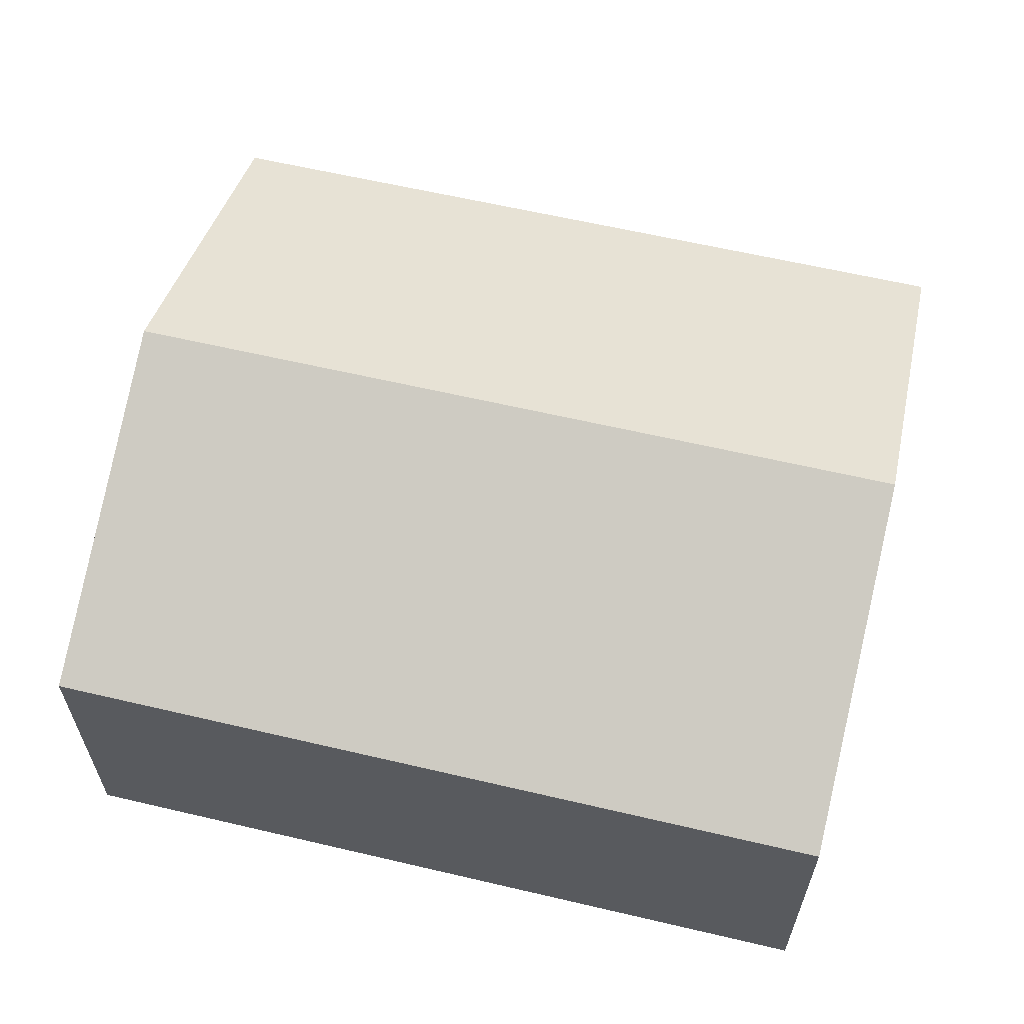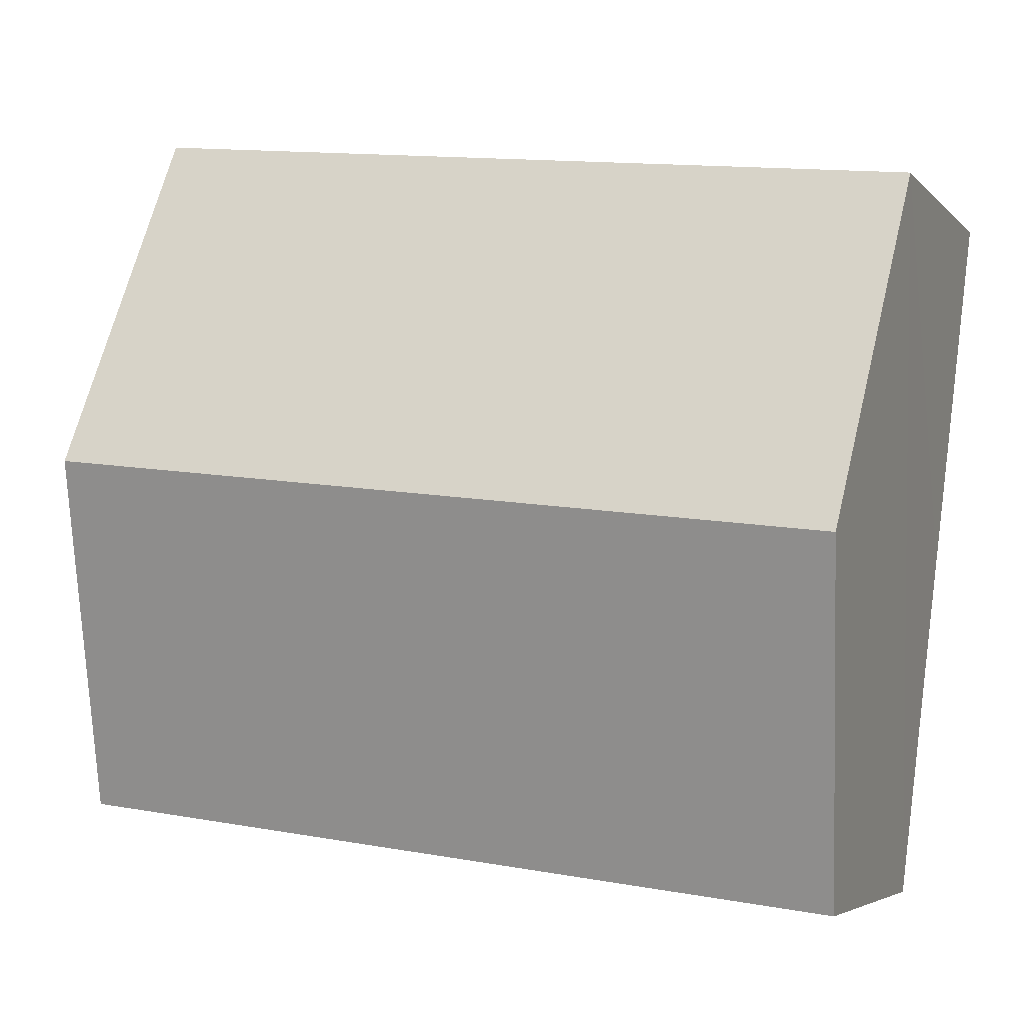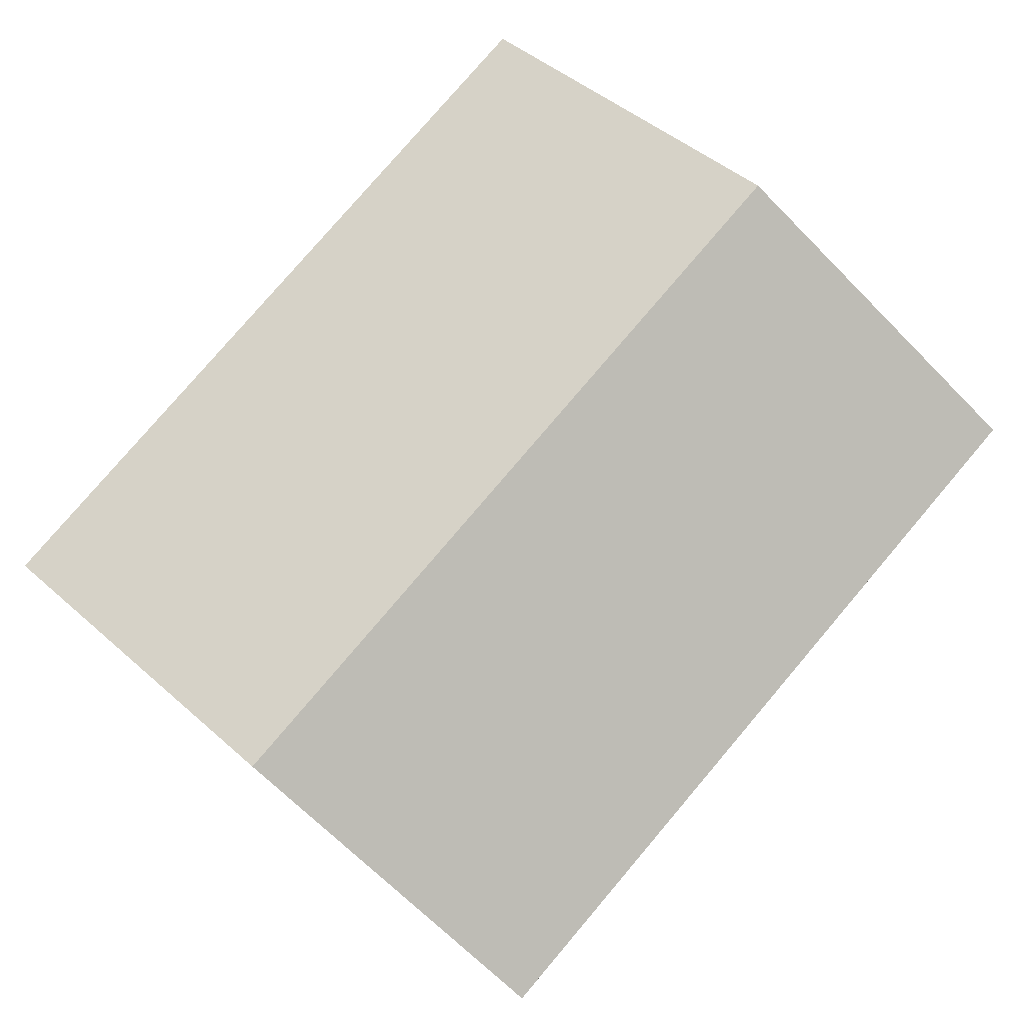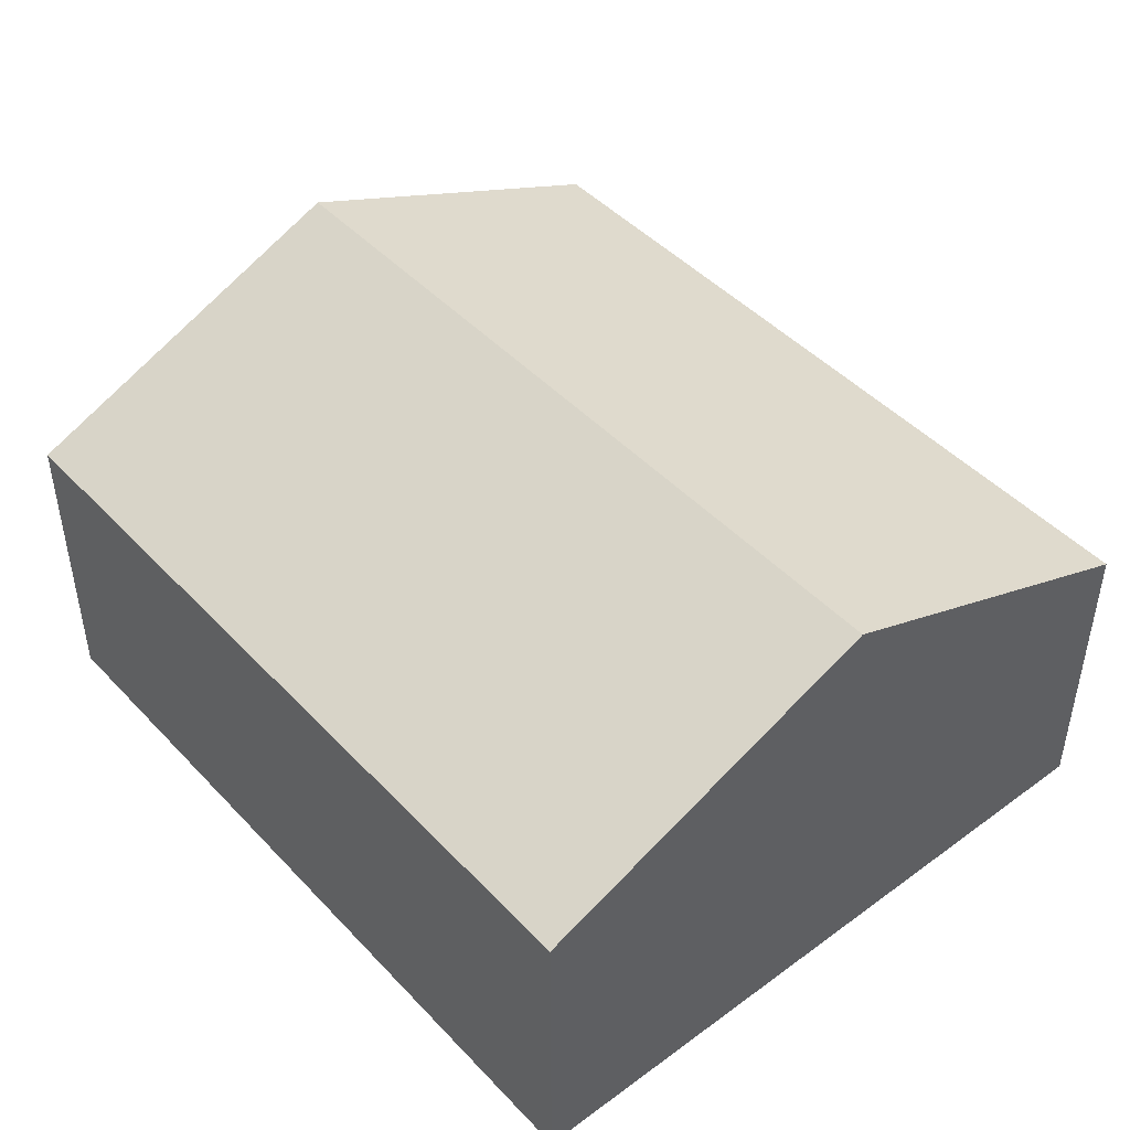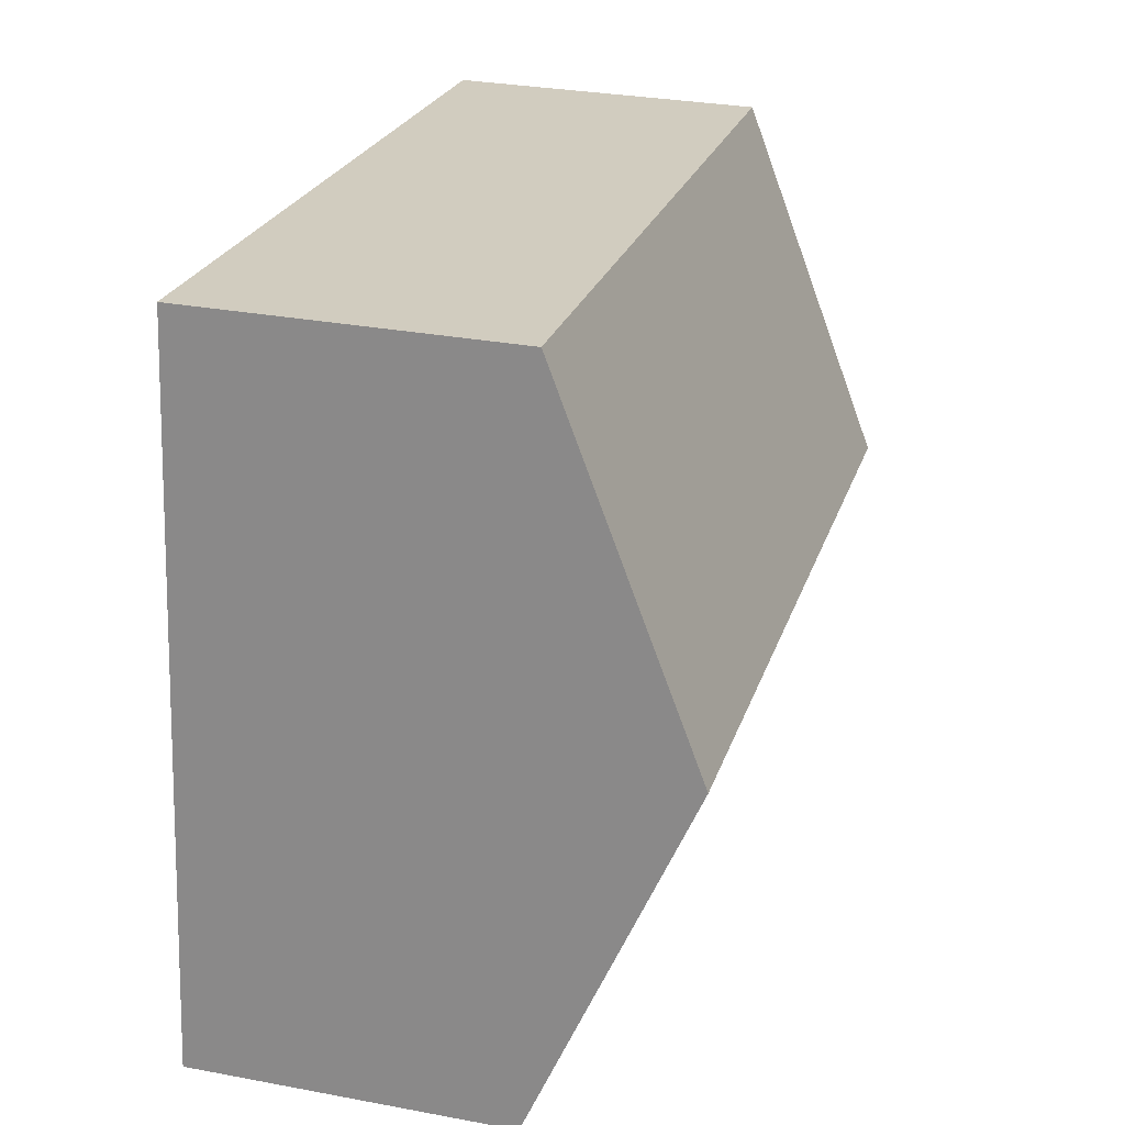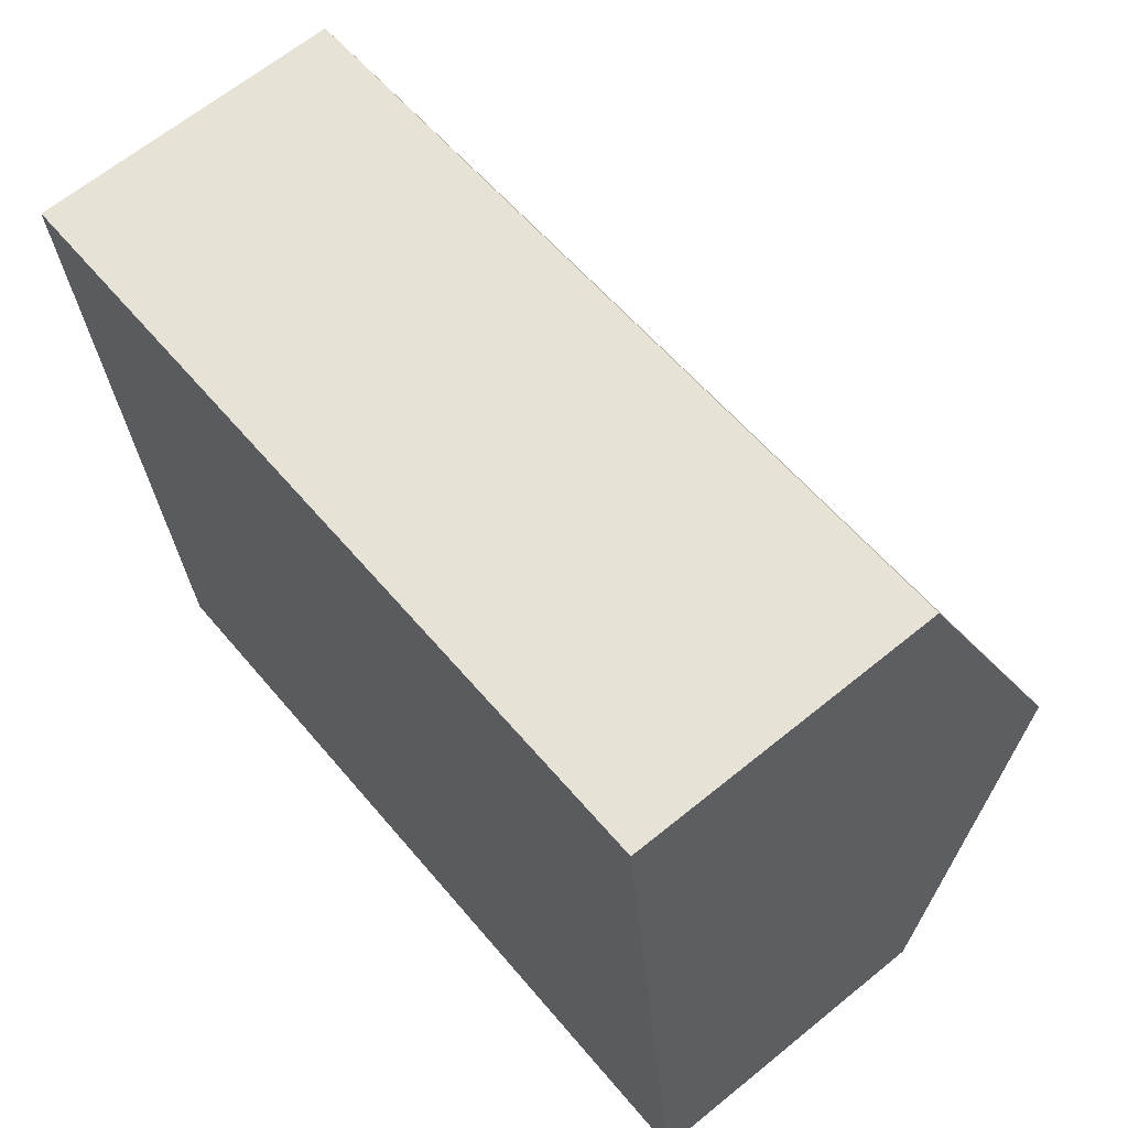
<metadata>
{"format":"obj","ext":"obj","renderer":"f3d","projection":"perspective","resolution":1024,"background":"white","views":[{"elev":61.3,"azim":6.8,"up":"+Y"},{"elev":-4.6,"azim":-158.7,"up":"+Z"},{"elev":78.7,"azim":-56.3,"up":"+Y"},{"elev":45.8,"azim":-136.8,"up":"+Y"},{"elev":30.1,"azim":105.3,"up":"+Z"},{"elev":65.3,"azim":50.7,"up":"+Z"}]}
</metadata>
<code>
v  0.287 3.184 -2.453
v  6.12 2.158 -4.258
v  0.573 2.158 -4.905
v  5.834 3.184 -1.805
v  5.548 2.158 0.648
v  0 2.158 1.321e-16
v  0.573 3.003e-16 -4.905
v  0.287 1.502e-16 -2.453
v  0 0 0
v  5.548 -3.968e-17 0.648
v  5.834 1.105e-16 -1.805
v  6.12 2.607e-16 -4.258
g defaultobject
f 1 2 3
f 2 1 4
f 5 1 6
f 1 5 4
f 7 1 3
f 1 7 6
f 6 7 8
f 6 8 9
f 9 5 6
f 5 9 10
f 10 4 5
f 4 10 2
f 2 10 11
f 2 11 12
f 12 3 2
f 3 12 7
f 8 10 9
f 10 8 7
f 10 7 11
f 11 7 12

</code>
